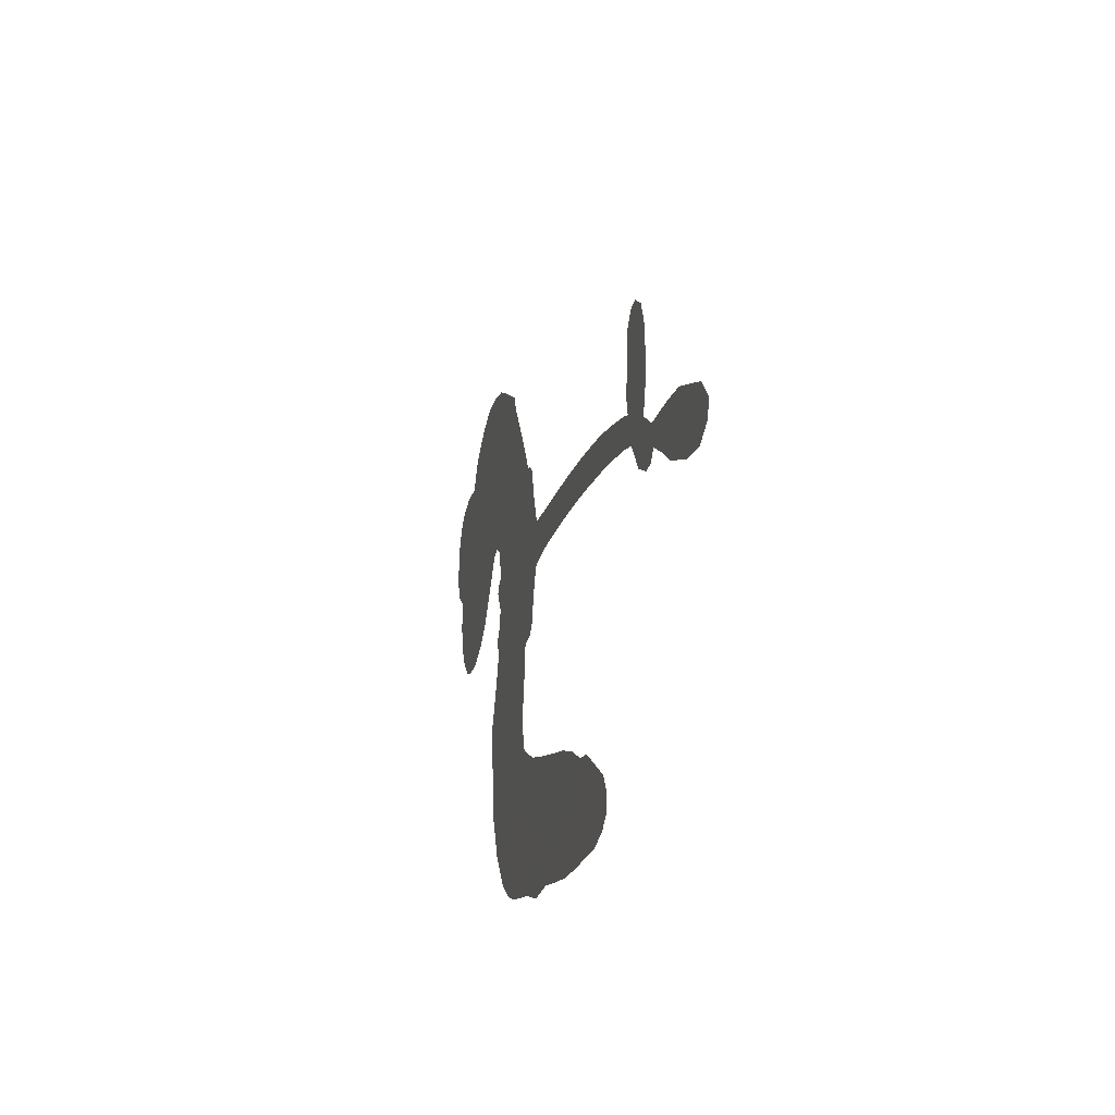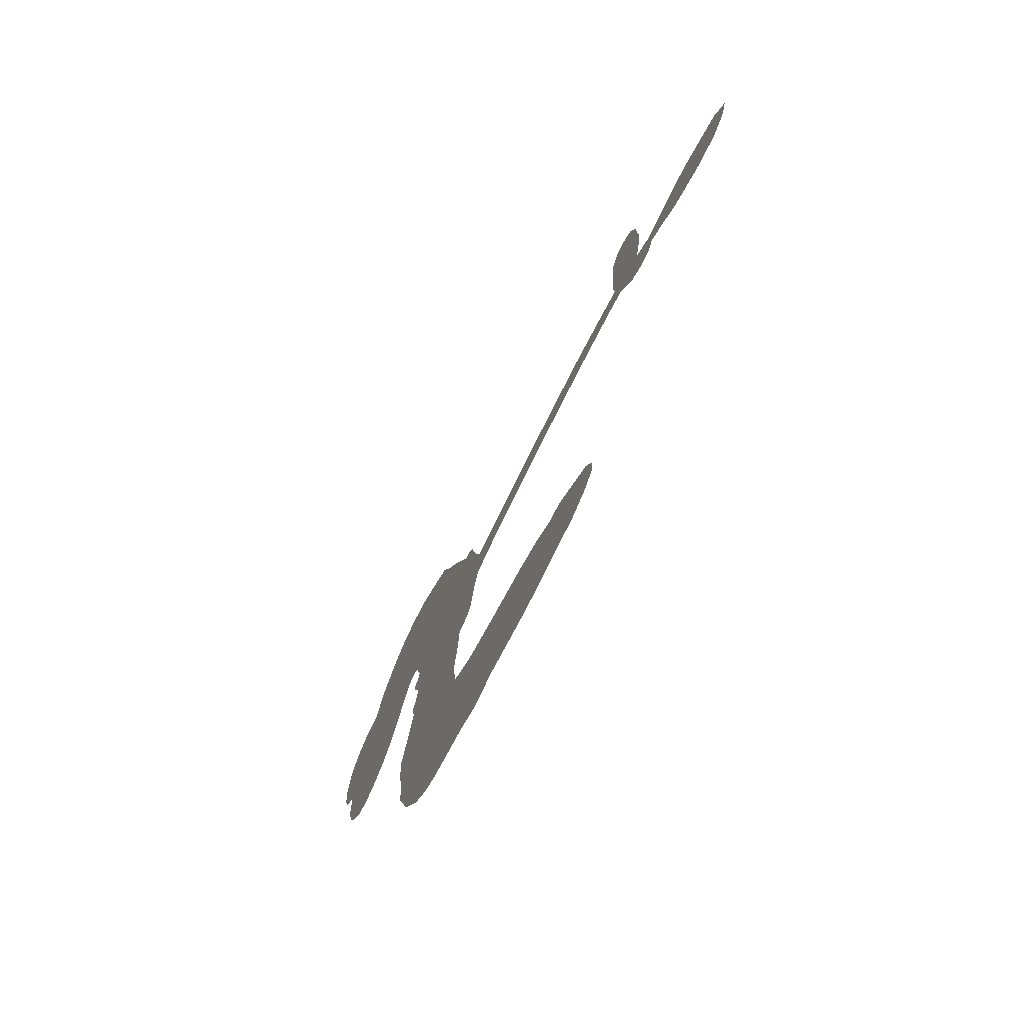
<metadata>
{"format":"obj","ext":"obj","renderer":"f3d","projection":"perspective","resolution":1024,"background":"white","views":[{"elev":-25.9,"azim":76.1,"up":"+Y"},{"elev":-69.9,"azim":65.7,"up":"+Y"}]}
</metadata>
<code>
v -2445 788.9 0.2257
v -2455 838.9 0.2142
v -2454 890.4 0.1893
v -2484 918.3 0.1564
v -2498 952 0.1258
v -2500 1005 0
v -2490 1043 0.102
v -2472 1071 0.135
v -2449 1089 0.1547
v -2410 1099 0.1819
v -2360 1095 0.2241
v -2330 1144 0.2597
v -2275 1182 0.2811
v -2225 1199 0.2947
v -2181 1199 0.3046
v -2122 1184 0.3194
v -2009 1111 0.357
v -1991 1070 0.3705
v -1893 903.1 0.4716
v -1875 896.5 0.486
v -1863 882.1 0.5
v -1827 766.4 0.5272
v -1405 707.4 0.6118
v -1138 589.6 0.6795
v -1124 578.1 0.6864
v -991.3 562.8 0.7179
v -889.6 514.2 0.7338
v -858.4 472.5 0.7382
v -870.8 443.1 0.741
v -905.3 424.6 0.75
v -967.2 436.9 0.73
v -1040 473.7 0.7164
v -1117 535.3 0.6913
v -1133 517.3 0.6867
v -1156 517.4 0.6845
v -1194 540.5 0.6806
v -1235 603.2 0.6797
v -1253 688.6 0.6797
v -1242 802.3 0.6797
v -1222 825.4 0.6797
v -1198 828 0.6797
v -1168 803.2 0.6797
v -1153 766.2 0.6797
v -1146 680.7 0.6797
v -1170 561.7 0.6784
v -1831 683.1 0.5463
v -1859 583.6 0.5748
v -1875 572.4 0.5774
v -1903 571.6 0.5876
v -1910 557.8 0.6008
v -1907 543.3 0.6103
v -1924 443.5 0.669
v -1912 382.7 0.7013
v -1848 343.7 0.6935
v -1646 280 0.5832
v -1586 255.5 0.546
v -1536 226 0.5055
v -1499 218.7 0.4795
v -1405 150.8 0.3786
v -1386 116.5 0.324
v -1387 90.32 0.25
v -1414 68.83 0.3476
v -1460 57.3 0.4048
v -1628 67.76 0.5381
v -1755 95.73 0.6229
v -1822 95.37 0.662
v -1877 117.3 0.6969
v -1981 143 0.7854
v -2020 160.9 0.8353
v -2061 192.7 1
v -2110 259.9 0.7852
v -2145 343.9 0.7241
v -2160 469.1 0.6592
v -2161 518.2 0.64
v -2118 637.2 0.5732
v -2127 670.7 0.5548
v -2108 698.5 0.5366
v -2107 726.5 0.5138
v -2129 765.6 0.488
v -2124 779.6 0.4836
v -2109 786.3 0.475
v -2107 798.4 0.4601
v -2123 849.1 0.3966
v -2144 862.5 0.3579
v -2165 856 0.3262
v -2241 751.5 0.2586
v -2273 725.7 0.2511
v -2323 706.6 0.2439
v -2365 707.3 0.2394
v -2393 718.5 0.2368
v -2424 749.2 0.2319
v -1479 655.6 0.5994
v -1138 573.9 0.682
v -2084 791 0.4707
v -1924 572.2 0.5938
v -1915 493.1 0.6381
v -2107 766.6 0.4874
v -1889 870.2 0.4858
v -1848 632.9 0.5622
v -1312 621.7 0.6359
v -1125 556.2 0.688
v -1234 598.6 0.6569
v -1200 582.2 0.6682
v -2118 745.5 0.4976
v -1909 599.1 0.5788
v -1053 572 0.7066
v -1149 539.5 0.6836
v -1087 556.6 0.6984
v -1422 105.6 0.3594
v -1206 791.3 0.6797
v -2080 834.6 0.4356
v -1927 538 0.6142
v -2090 746.4 0.5014
v -2360 762.4 0.2382
v -2430 1040 0.1552
v -2167 908.5 0.3324
v -1849 825.8 0.5019
v -1881 599.6 0.574
v -1271 668 0.6416
v -1204 640.7 0.6585
v -1954 610.6 0.5787
v -1944 888.5 0.4567
v -2064 709.9 0.5268
v -2111 901 0.378
v -1888 645.1 0.5604
v -1171 588 0.6737
v -1976 554.8 0.6088
v -1201 612.6 0.6633
v -1237 629.1 0.6528
v -2076 662.3 0.5563
v -1531 156.5 0.4835
v -1163 616.1 0.6798
v -901.2 473.4 0.7367
v -1078 506.3 0.7065
v -1248 745.9 0.6797
v -2433 961.1 0.1614
v -1272 611.5 0.6462
v -1524 191.9 0.4878
v -1191 587.3 0.6796
v -1591 187.2 0.5314
v -1452 184.7 0.436
v -1490 167 0.4558
v -2205 1127 0.2996
v -1968 223.3 0.7746
v -2399 788.3 0.2303
v -2299 793.8 0.2508
v -2462 1015 0.111
v -2005 807.3 0.4757
v -1979 480.9 0.6496
v -939.8 538.7 0.7265
v -1051 533.5 0.709
v -2449 927.5 0.1686
v -2390 900.2 0.2103
v -2414 929.2 0.189
v -2355 961.2 0.2197
v -2394 967.2 0.1922
v -1544 62.09 0.4788
v -1454 138.9 0.4135
v -2204 1166 0.2993
v -2069 1065 0.3529
v -1986 184.5 0.8021
v -2276 763.2 0.2536
v -2201 804.7 0.2803
v -2318 754.5 0.2454
v -2047 810.4 0.4638
v -1945 474.4 0.6517
v -1976 417.2 0.6851
v -2379 934.8 0.2092
v -2329 895.3 0.2398
v -2364 1028 0.2106
v -2418 1000 0.1665
v -2248 1145 0.2852
v -2155 1145 0.3145
v -2032 1078 0.3597
v -1929 130 0.7377
v -2019 222.9 0.8371
v -2046 763.8 0.4939
v -2027 887 0.4282
v -2370 992.8 0.2071
v -2320 1003 0.2406
v -2065 1148 0.3381
v -2093 868.8 0.4059
v -1950 191.2 0.7629
v -1902 239.7 0.7213
v -2046 852.3 0.4387
v -2067 1107 0.3449
v -1941 989 0.4135
v -2069 892.2 0.4069
v -2108 1132 0.329
v -2085 974.8 0.3697
v -2018 1003 0.3864
v -2087 932.9 0.3811
v -2014 1041 0.3747
v -2037 943.1 0.4007
v -2143 962.5 0.3427
v -1966 1030 0.3907
v -2121 934.8 0.3617
v -1979 994.8 0.4009
v -2000 959.8 0.408
v -1959 953.3 0.4239
v -1980 917.7 0.4322
v -1917 946.5 0.4395
v -1983 868.8 0.4521
v -1937 922.4 0.4445
v -2140 895.2 0.3566
v -1952 577.3 0.5947
v -1983 589.8 0.5908
v -2000 653 0.5591
v -2039 557 0.6117
v -932.4 451.9 0.7369
v -939.9 495.2 0.7299
v -980.9 518.4 0.722
v -2352 823.5 0.2361
v -2335 788.7 0.2418
v -1919 787.6 0.5029
v -2417 862.7 0.211
v -2224 880.7 0.2908
v -1942 406.7 0.6893
v -1980 342.8 0.7251
v -1946 363.1 0.7096
v -1975 380 0.705
v -2036 389.2 0.7037
v -2009 364.5 0.7171
v -1938 294.7 0.7315
v -2070 325 0.7473
v -1952 327.1 0.7248
v -1990 285.8 0.7615
v -1906 331.5 0.71
v -2044 352.6 0.7274
v -2150 407.1 0.6901
v -2028 310.1 0.7569
v -2390 1062 0.1933
v -2397 1028 0.1846
v -2289 1144 0.2717
v -2313 1102 0.2538
v -2269 1107 0.2745
v -2286 1052 0.2617
v -2151 1192 0.3118
v -2173 1171 0.3078
v -2029 191.8 0.8842
v -2064 242.8 0.8518
v -2304 947.2 0.2505
v -2093 1167 0.3281
v -2151 1067 0.3236
v -2036 677 0.5464
v -2041 631 0.5721
v -1980 726.6 0.5222
v -2021 717.1 0.5242
v -1994 691 0.5395
v -1950 665 0.5533
v -2086 495.3 0.6463
v -1014 536.1 0.7155
v -1013 498.9 0.7185
v -1003 455.7 0.7232
v -971.4 474.9 0.7269
v -2368 795.2 0.2347
v -2391 830.1 0.2253
v -2367 864 0.2266
v -1873 792.1 0.5093
v -1941 835.9 0.4783
v -2423 896.3 0.1974
v -2191 882.4 0.3121
v -2209 929.3 0.3038
v -2183 830.7 0.2987
v -2252 809 0.2655
v -2218 841.2 0.2851
v -2258 856.3 0.2703
v -2265 912.7 0.2714
v -1993 248.8 0.7878
v -1958 260.9 0.7543
v -2028 268 0.7952
v -2065 284.2 0.7847
v -1896 285.7 0.7124
v -1747 310.3 0.6428
v -1872 314.9 0.7002
v -1856 274.9 0.6932
v -1798 326.5 0.6703
v -1860 230.4 0.6962
v -1888 199.7 0.7136
v -1786 243.9 0.6548
v -1835 307.1 0.6848
v -1921 209.5 0.7373
v -1881 158.5 0.7058
v -1826 248.5 0.6767
v -1800 284.1 0.666
v -1836 141.7 0.6752
v -1763 274.7 0.6458
v -1811 192.7 0.6647
v -1721 217.4 0.6146
v -1850 191.5 0.6883
v -1697 294.8 0.6131
v -1750 239.9 0.6342
v -1772 204.4 0.6426
v -1714 257.5 0.6166
v -1776 148.1 0.6397
v -1667 229 0.5857
v -1880 362.2 0.7027
v -2333 1061 0.2353
v -2326 970.1 0.2374
v -2334 936.1 0.2343
v -2296 981.1 0.2548
v -2289 1016 0.2592
v -2268 954.6 0.2708
v -2229 1030 0.2913
v -2263 992.2 0.2734
v -2229 968.3 0.2928
v -2186 966.4 0.3173
v -2165 941.3 0.3315
v -2162 1014 0.3253
v -2206 999.8 0.3044
v -2140 1106 0.3226
v -2180 1096 0.3098
v -2110 1076 0.337
v -2227 1084 0.291
v -2193 1055 0.3071
v -2118 1031 0.3424
v -2008 616.1 0.5786
v -2039 594.1 0.5919
v -2137 577.5 0.6113
v -2081 610.1 0.5866
v -2127 606.9 0.5936
v -2101 582.5 0.6036
v -2111 536.3 0.628
v -1972 638 0.5663
v -1925 638.2 0.5645
v -1907 685.2 0.5454
v -2128 494 0.6483
v -2083 377.5 0.7103
v -2424 818.9 0.2217
v -1884 831.1 0.4951
v -1977 829.3 0.472
v -2010 846.9 0.4535
v -1964 781.7 0.4968
v -1919 859.2 0.4769
v -2220 778 0.2675
v -2235 912 0.2876
v -2298 909.8 0.2543
v -2299 863.5 0.2533
v -2332 855.2 0.2406
v -1804 125.9 0.6543
v -1736 172.8 0.6182
v -2315 1036 0.2449
v -2260 1075 0.2761
v -2127 995.5 0.3446
v -2071 531.8 0.6271
v -2030 495.9 0.6437
v -2149 548 0.6271
v -1870 682 0.5475
v -1847 726.4 0.5353
v -1942 707.6 0.5342
v -1899 736.2 0.5264
v -1911 818.3 0.4925
v -2002 764.2 0.4999
v -2284 827.1 0.2572
v -1738 132.4 0.6153
v -1692 81.35 0.5793
v -1669 148.2 0.5739
v -1723 88.44 0.6006
v -1700 120.5 0.5895
v -1659 107.7 0.5625
v -1704 156.1 0.5968
v -1679 188.8 0.5858
v -1615 138.6 0.538
v -1635 198.3 0.561
v -1605 222.4 0.5482
v -1570 216.1 0.525
v -1616 267.6 0.5649
v -1655 678.7 0.5668
v -1611 741.9 0.5732
v -1870 756.5 0.5228
v -1939 748.2 0.5162
v -1623 103.4 0.5385
v -1568 109.9 0.5021
v -1586 64.79 0.5102
v -1499 118.7 0.4493
v -1635 238.8 0.569
v -1744 686.2 0.5522
v -1535 121.7 0.4787
v -1502 59.6 0.4437
v -1520 90.02 0.4618
v -1479 88.21 0.4252
v -1718 753.9 0.5547
v -1814 737.7 0.5374
v -1772 759.3 0.5441
v -1198 742.1 0.6797
v -1225 715.5 0.6797
v -1203 663.4 0.6797
v -1150 723.3 0.6797
v -1186 703.1 0.6797
v -2468 976.2 0.1157
v -1961 518.5 0.6274
v -1998 520.4 0.6288
v -2048 982.5 0.3826
v -2057 1024 0.3671
v -2012 916.4 0.4213
v -2127 302.4 0.7518
v -2107 335.6 0.7348
v -1678 263.5 0.5978
v -2107 444 0.6725
v -2067 421.7 0.685
v -2019 438.5 0.6748
v -2070 460.5 0.6639
v -1988 447.7 0.6685
v -2038 463.7 0.6614
v -1638 164.1 0.5572
v -1572 150.6 0.5116
v -1557 181.2 0.5075
v -1748 723.9 0.5506
v -1788 686.6 0.5468
v -1699 703.5 0.5592
v -1664 748.3 0.564
v -1566 668.5 0.5828
v -1648 713.6 0.5674
v -1611 674 0.5747
v -1506 726.4 0.5922
v -1585 706.2 0.5786
v -1530 694.3 0.5888
v -1558 734.6 0.5826
v -1523 662.4 0.591
v -1244 646.8 0.6797
v -1201 624.9 0.6797
v -1155 648 0.6797
v -2087 1010 0.3594
v -2155 438.1 0.6737
v -2110 405.3 0.6931
v -2147 375.7 0.7075
v -2115 366.5 0.7149
v -1787 715.4 0.545
v -1338 689.4 0.6259
v -1313 657.1 0.6334
v -1394 640.4 0.6169
v -1353 631.6 0.6262
v -1368 666 0.6213
v -1416 674.1 0.6111
v -1455 717.3 0.6019
v -1481 690.4 0.5981
v -1913 173.8 0.7309
v -1950 156.7 0.7601
f 112 206 391
f 186 160 174
f 75 130 76
f 203 122 201
f 105 121 206
f 45 107 93
f 51 50 112
f 123 78 77
f 89 88 114
f 125 118 99
f 1 91 145
f 162 164 87
f 25 108 106
f 43 42 110
f 80 79 97
f 126 93 24
f 58 138 142
f 179 299 180
f 128 129 102
f 105 125 325
f 52 166 167
f 143 159 172
f 240 176 70
f 142 138 131
f 176 240 161
f 223 231 219
f 59 158 109
f 95 112 50
f 117 21 98
f 113 94 97
f 97 104 113
f 104 78 113
f 349 383 22
f 166 112 391
f 105 95 49
f 74 73 327
f 51 112 96
f 82 94 111
f 107 34 101
f 52 218 53
f 323 345 322
f 203 260 122
f 90 89 114
f 167 221 218
f 145 256 257
f 91 90 114
f 298 232 170
f 98 19 334
f 282 183 437
f 77 76 130
f 4 3 152
f 152 5 4
f 56 365 366
f 45 126 103
f 115 9 8
f 8 7 147
f 45 139 36
f 106 151 252
f 147 7 6
f 381 158 375
f 114 145 91
f 246 208 245
f 136 154 156
f 10 9 115
f 19 122 334
f 205 83 124
f 17 174 18
f 84 205 116
f 165 111 94
f 182 83 111
f 162 146 164
f 239 15 159
f 206 207 127
f 129 137 102
f 236 234 235
f 350 250 326
f 172 159 14
f 180 302 342
f 126 45 93
f 322 318 320
f 239 238 15
f 211 150 212
f 5 152 390
f 136 152 154
f 25 93 101
f 31 30 210
f 107 45 36
f 124 192 197
f 161 183 144
f 119 430 137
f 120 119 129
f 296 364 376
f 359 361 355
f 287 274 285
f 363 373 406
f 276 285 281
f 50 49 95
f 53 218 220
f 275 54 297
f 49 48 118
f 126 128 103
f 274 287 294
f 58 57 138
f 78 123 113
f 407 406 131
f 118 105 49
f 375 158 142
f 68 161 69
f 61 109 62
f 421 139 132
f 109 60 59
f 166 52 96
f 423 394 160
f 60 109 61
f 348 349 351
f 85 84 116
f 141 58 142
f 162 87 86
f 43 110 385
f 134 32 151
f 386 385 135
f 110 42 41
f 110 135 385
f 102 103 128
f 57 366 407
f 40 110 41
f 40 39 110
f 421 387 420
f 119 137 129
f 141 158 59
f 37 36 139
f 105 206 95
f 47 118 48
f 94 81 97
f 95 206 112
f 430 433 432
f 432 100 430
f 413 416 369
f 82 81 94
f 177 165 94
f 98 20 19
f 98 21 20
f 97 79 104
f 63 62 109
f 108 151 106
f 117 330 259
f 210 133 211
f 93 107 101
f 83 82 111
f 259 22 117
f 348 99 46
f 47 99 118
f 24 93 25
f 132 139 45
f 35 34 107
f 126 24 128
f 101 34 33
f 118 125 105
f 130 123 77
f 115 8 147
f 128 24 120
f 108 101 33
f 27 133 28
f 108 33 134
f 255 253 254
f 185 111 165
f 28 133 29
f 133 30 29
f 129 128 120
f 110 39 135
f 159 15 14
f 145 114 256
f 193 160 394
f 101 108 25
f 389 388 385
f 36 35 107
f 168 154 153
f 81 80 97
f 372 373 363
f 151 108 134
f 214 114 164
f 145 257 329
f 163 265 335
f 179 233 171
f 390 6 5
f 147 390 171
f 113 123 177
f 177 123 248
f 209 346 392
f 397 396 225
f 261 154 152
f 27 150 211
f 253 252 151
f 152 136 390
f 3 2 216
f 168 169 300
f 261 152 3
f 168 156 154
f 261 153 154
f 234 236 172
f 179 156 155
f 147 171 115
f 64 374 372
f 375 380 381
f 141 142 158
f 142 131 375
f 172 14 13
f 143 173 239
f 308 205 197
f 196 198 187
f 283 175 67
f 161 144 176
f 264 266 163
f 214 146 213
f 85 262 264
f 262 85 116
f 114 88 164
f 87 164 88
f 177 94 113
f 332 148 331
f 112 166 96
f 166 149 403
f 346 209 345
f 223 219 221
f 169 168 153
f 155 156 168
f 265 162 86
f 162 265 146
f 179 180 170
f 11 10 232
f 136 156 171
f 171 156 179
f 12 234 13
f 172 13 234
f 173 311 189
f 189 311 313
f 16 173 189
f 200 198 199
f 288 280 284
f 183 282 144
f 270 184 224
f 70 176 241
f 245 248 123
f 148 165 177
f 188 194 192
f 188 182 185
f 179 155 299
f 179 170 233
f 299 300 242
f 301 302 180
f 188 192 124
f 17 181 186
f 83 182 124
f 438 161 68
f 437 283 279
f 288 290 286
f 220 226 228
f 332 165 148
f 188 185 178
f 17 186 174
f 189 186 181
f 174 193 18
f 185 182 111
f 202 187 200
f 182 188 124
f 16 189 243
f 311 173 312
f 189 313 186
f 194 190 192
f 18 193 196
f 194 188 178
f 190 195 197
f 160 193 174
f 198 196 193
f 122 204 201
f 393 194 199
f 160 313 316
f 304 314 343
f 190 197 192
f 198 193 191
f 197 195 308
f 199 191 393
f 198 191 199
f 395 194 178
f 198 200 187
f 201 200 199
f 204 19 202
f 395 199 194
f 201 395 203
f 332 178 185
f 204 202 200
f 260 331 333
f 201 204 200
f 19 204 122
f 83 205 84
f 197 205 124
f 207 206 121
f 206 127 391
f 324 317 207
f 130 320 246
f 250 350 249
f 123 130 245
f 127 207 209
f 207 121 324
f 30 133 210
f 133 27 211
f 150 26 212
f 210 211 255
f 252 212 26
f 253 255 212
f 146 354 339
f 258 153 216
f 146 214 164
f 256 214 213
f 353 247 333
f 348 46 349
f 2 1 329
f 216 257 258
f 307 263 308
f 354 267 338
f 52 167 218
f 221 220 218
f 221 167 223
f 269 270 227
f 219 226 220
f 53 220 228
f 167 222 223
f 219 220 221
f 402 400 404
f 328 225 229
f 222 229 223
f 269 227 271
f 226 227 224
f 224 273 228
f 397 72 396
f 71 70 241
f 227 226 219
f 226 224 228
f 223 229 231
f 144 269 176
f 273 224 184
f 297 53 228
f 399 251 327
f 231 229 225
f 400 402 399
f 426 427 425
f 71 241 272
f 219 231 227
f 10 115 232
f 233 115 171
f 170 232 233
f 115 233 232
f 11 235 12
f 234 12 235
f 11 232 298
f 236 143 172
f 235 11 298
f 235 237 343
f 299 301 180
f 237 302 304
f 143 239 159
f 173 16 238
f 173 238 239
f 70 69 240
f 161 240 69
f 176 269 271
f 271 231 272
f 338 268 337
f 262 263 217
f 314 312 143
f 189 181 243
f 316 313 244
f 246 245 130
f 249 248 245
f 319 322 321
f 318 207 317
f 250 249 208
f 215 260 333
f 249 245 208
f 248 247 353
f 250 208 324
f 247 248 249
f 325 250 324
f 325 326 250
f 230 399 424
f 400 222 401
f 106 252 26
f 253 151 32
f 255 254 31
f 212 252 253
f 210 255 31
f 253 32 254
f 212 255 211
f 214 256 114
f 257 256 213
f 257 213 258
f 216 2 329
f 339 258 213
f 169 153 258
f 330 117 98
f 326 351 350
f 331 260 203
f 259 330 352
f 3 216 261
f 153 261 216
f 263 262 116
f 266 264 262
f 310 304 305
f 301 242 303
f 265 266 267
f 266 262 217
f 267 266 217
f 265 163 266
f 268 267 217
f 268 338 267
f 263 336 217
f 268 303 337
f 270 269 144
f 227 231 271
f 270 144 282
f 227 270 224
f 272 231 225
f 176 271 241
f 272 225 396
f 241 271 272
f 184 278 276
f 228 273 275
f 276 284 285
f 285 274 277
f 273 276 275
f 284 276 278
f 184 276 273
f 54 275 281
f 175 283 437
f 276 281 275
f 279 184 282
f 278 184 279
f 437 279 282
f 290 288 284
f 376 398 296
f 277 54 281
f 282 184 270
f 438 183 161
f 66 286 67
f 67 286 283
f 279 290 278
f 284 280 285
f 285 280 287
f 277 281 285
f 340 65 295
f 278 290 284
f 292 287 280
f 294 287 292
f 340 286 66
f 341 293 295
f 292 280 293
f 358 359 355
f 279 283 290
f 286 290 283
f 293 280 288
f 291 294 398
f 294 292 289
f 295 293 288
f 289 292 293
f 294 289 296
f 294 291 274
f 340 288 286
f 293 341 289
f 361 362 341
f 365 376 364
f 342 170 180
f 275 297 228
f 237 235 298
f 300 299 155
f 301 299 242
f 168 300 155
f 337 300 169
f 242 337 303
f 342 302 237
f 305 301 303
f 311 312 244
f 336 303 268
f 307 310 306
f 301 305 302
f 305 303 306
f 303 336 306
f 304 302 305
f 307 306 263
f 305 306 310
f 308 263 116
f 307 195 309
f 308 116 205
f 195 307 308
f 309 344 316
f 309 244 315
f 307 309 310
f 315 310 309
f 312 173 143
f 313 311 244
f 314 143 236
f 315 312 314
f 244 309 316
f 186 313 160
f 343 314 236
f 315 314 304
f 315 304 310
f 244 312 315
f 344 309 195
f 393 394 423
f 208 246 317
f 318 317 246
f 75 320 130
f 207 318 209
f 323 251 345
f 320 318 246
f 320 321 322
f 322 319 323
f 320 75 321
f 318 322 209
f 347 74 323
f 327 323 74
f 317 324 208
f 325 324 121
f 105 325 121
f 326 325 125
f 348 326 125
f 350 247 249
f 230 425 399
f 323 327 251
f 427 397 328
f 73 399 327
f 145 329 1
f 216 329 257
f 334 330 98
f 215 352 260
f 332 331 203
f 331 148 333
f 178 332 203
f 332 185 165
f 353 333 148
f 371 247 350
f 122 260 334
f 334 260 352
f 336 263 306
f 265 86 335
f 268 217 336
f 300 337 242
f 337 169 338
f 169 258 339
f 265 354 146
f 146 339 213
f 169 339 338
f 65 340 66
f 288 340 295
f 65 355 295
f 341 295 355
f 237 298 342
f 170 342 298
f 235 343 236
f 304 343 237
f 195 190 344
f 423 344 190
f 346 345 251
f 322 345 209
f 399 425 400
f 391 392 149
f 99 348 125
f 323 319 347
f 413 410 368
f 259 370 22
f 215 351 370
f 326 348 351
f 371 333 247
f 370 351 349
f 371 215 333
f 259 352 215
f 334 352 330
f 148 177 353
f 248 353 177
f 267 354 265
f 339 354 338
f 360 363 357
f 289 341 362
f 357 359 360
f 358 356 359
f 364 140 365
f 360 359 356
f 355 65 358
f 361 359 357
f 356 64 360
f 364 405 140
f 361 357 362
f 355 361 341
f 357 363 405
f 289 362 296
f 360 64 372
f 374 157 373
f 296 362 364
f 362 357 405
f 366 365 140
f 398 376 55
f 366 140 407
f 56 366 57
f 417 415 418
f 365 56 367
f 428 384 383
f 22 370 349
f 215 370 259
f 350 351 371
f 215 371 351
f 373 157 380
f 363 360 372
f 378 375 131
f 373 378 406
f 372 374 373
f 381 380 379
f 365 367 376
f 55 376 367
f 377 410 408
f 46 383 349
f 406 378 131
f 373 380 378
f 63 381 379
f 380 375 378
f 157 379 380
f 63 109 381
f 158 381 109
f 408 382 384
f 22 383 384
f 386 135 38
f 377 408 428
f 428 46 409
f 385 386 389
f 387 386 38
f 389 44 388
f 421 420 37
f 422 44 387
f 386 387 389
f 43 385 388
f 44 389 387
f 171 390 136
f 6 390 147
f 392 391 127
f 166 391 149
f 209 392 127
f 149 392 346
f 394 393 191
f 190 194 393
f 193 394 191
f 423 160 316
f 203 395 178
f 199 395 201
f 272 396 71
f 222 328 229
f 328 397 225
f 291 398 55
f 294 296 398
f 400 328 222
f 401 222 167
f 399 402 251
f 167 403 401
f 404 149 346
f 404 400 401
f 346 251 402
f 166 403 167
f 404 403 149
f 404 401 403
f 346 402 404
f 140 405 363
f 362 405 364
f 407 131 138
f 363 406 140
f 407 138 57
f 140 406 407
f 410 377 368
f 413 411 410
f 428 408 384
f 382 408 410
f 413 414 416
f 382 410 411
f 369 411 413
f 416 414 412
f 436 434 435
f 413 368 414
f 417 416 412
f 92 436 419
f 418 369 416
f 417 419 436
f 139 421 37
f 417 418 416
f 417 412 419
f 387 38 420
f 422 421 132
f 344 423 316
f 421 422 387
f 393 423 190
f 72 397 427
f 399 73 424
f 400 425 328
f 425 427 328
f 425 230 426
f 72 427 426
f 46 428 383
f 377 428 409
f 119 429 430
f 137 430 100
f 432 433 431
f 429 23 433
f 434 431 433
f 433 430 429
f 434 433 23
f 415 417 436
f 92 431 434
f 434 436 92
f 434 23 435
f 415 436 435
f 437 183 438
f 68 175 438
f 437 438 175

</code>
